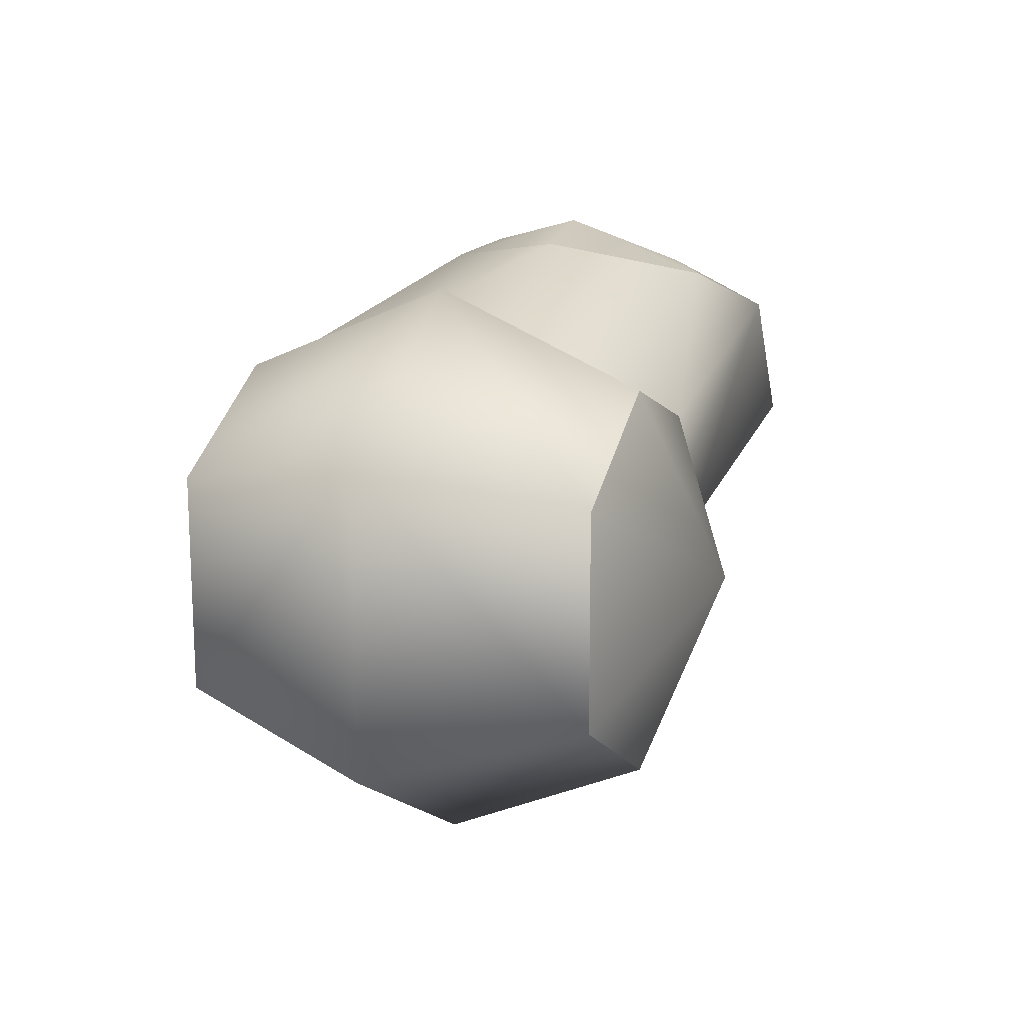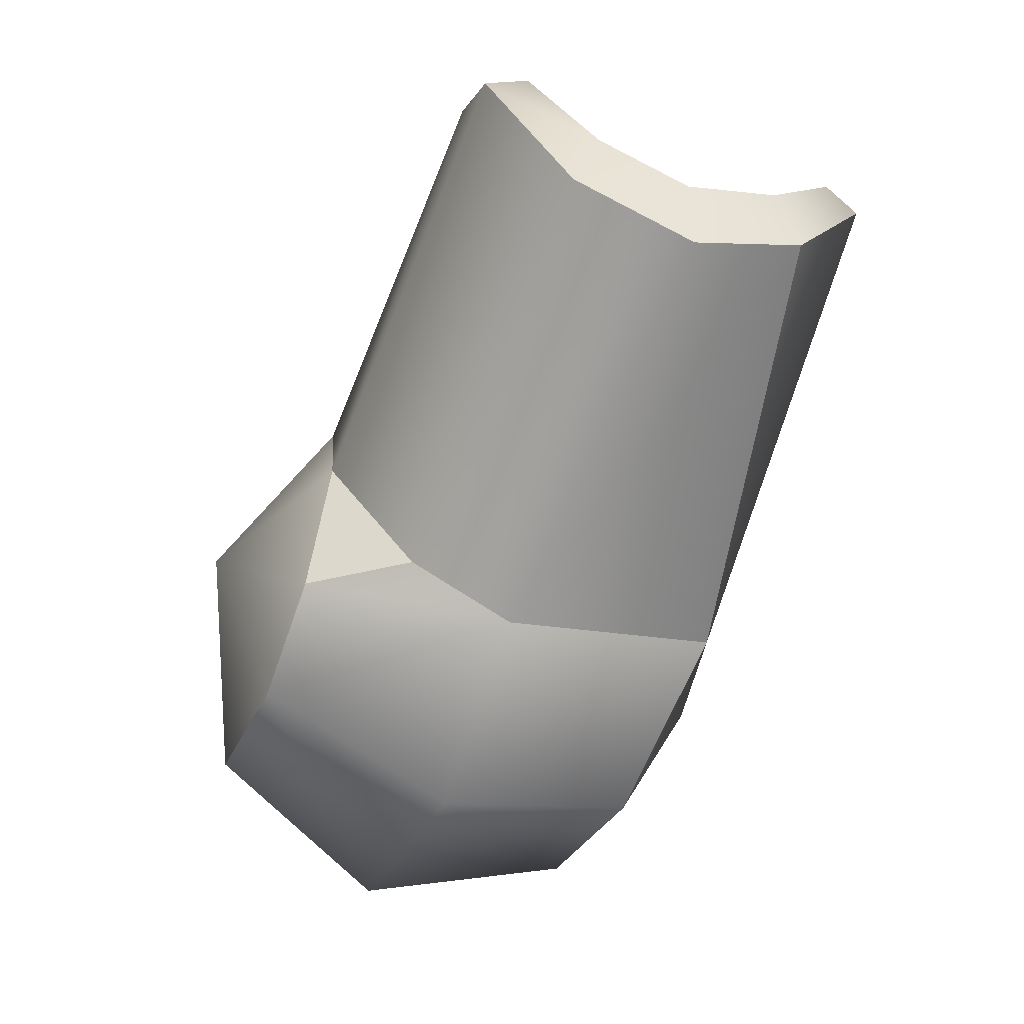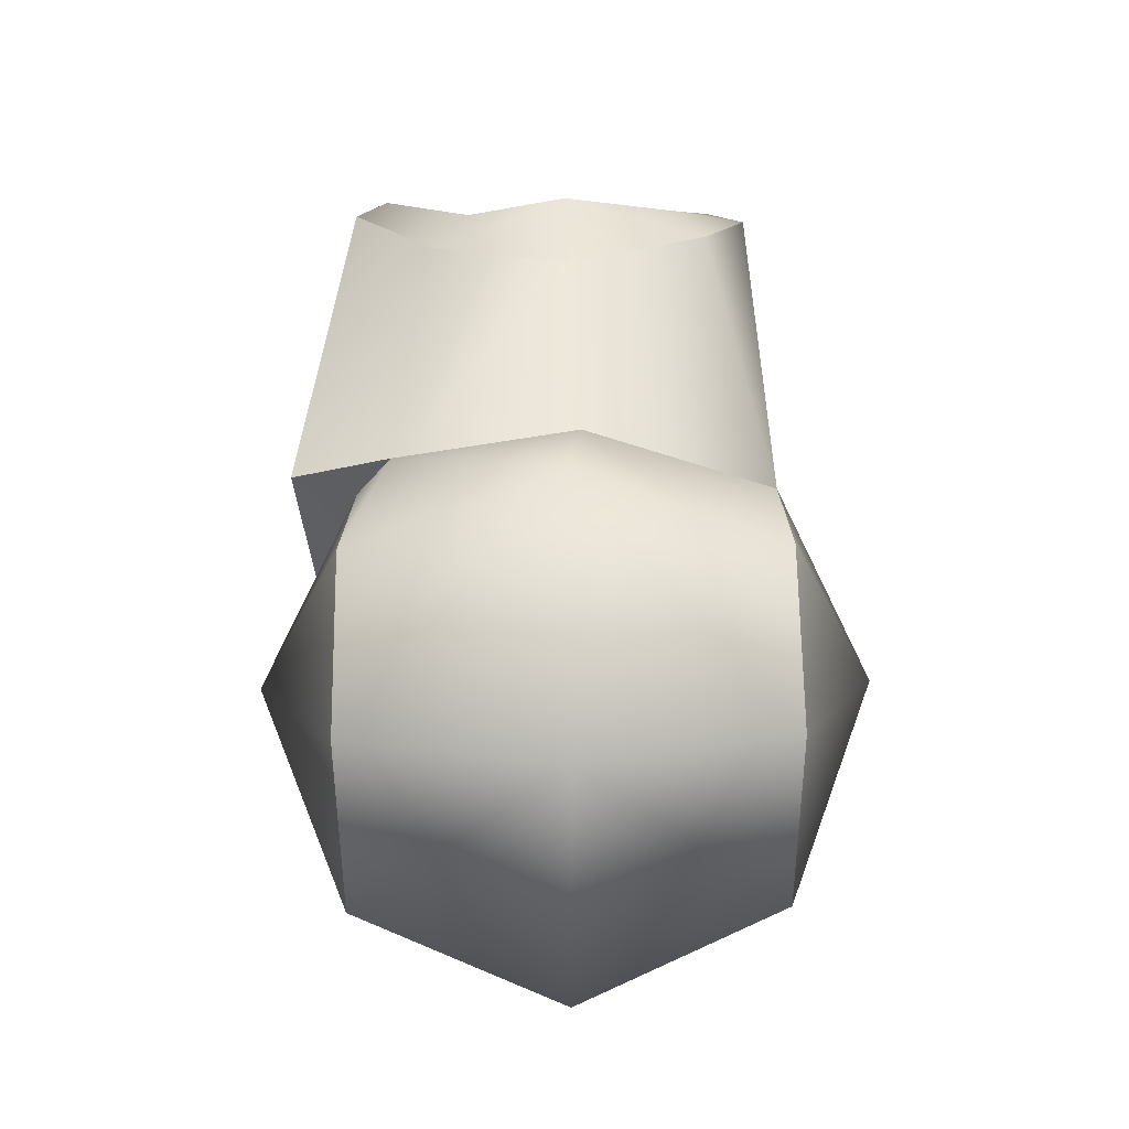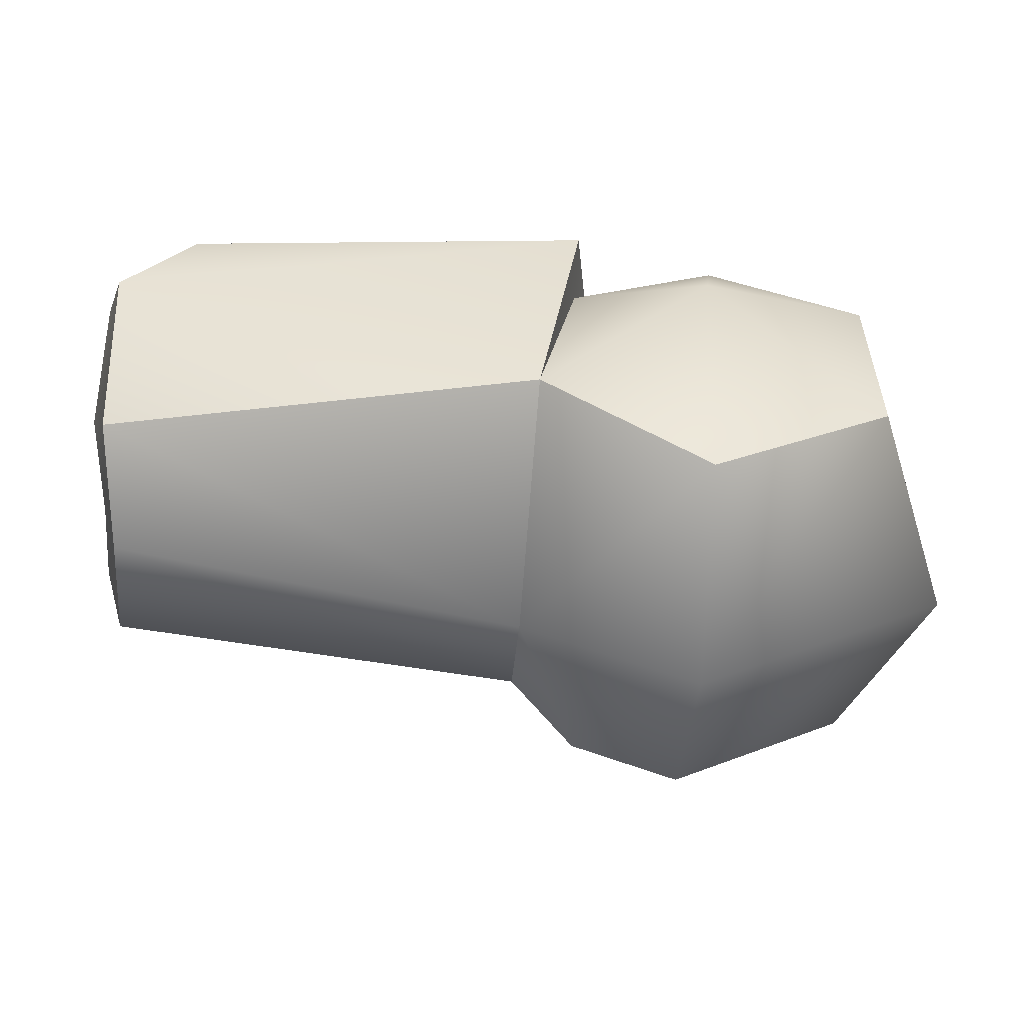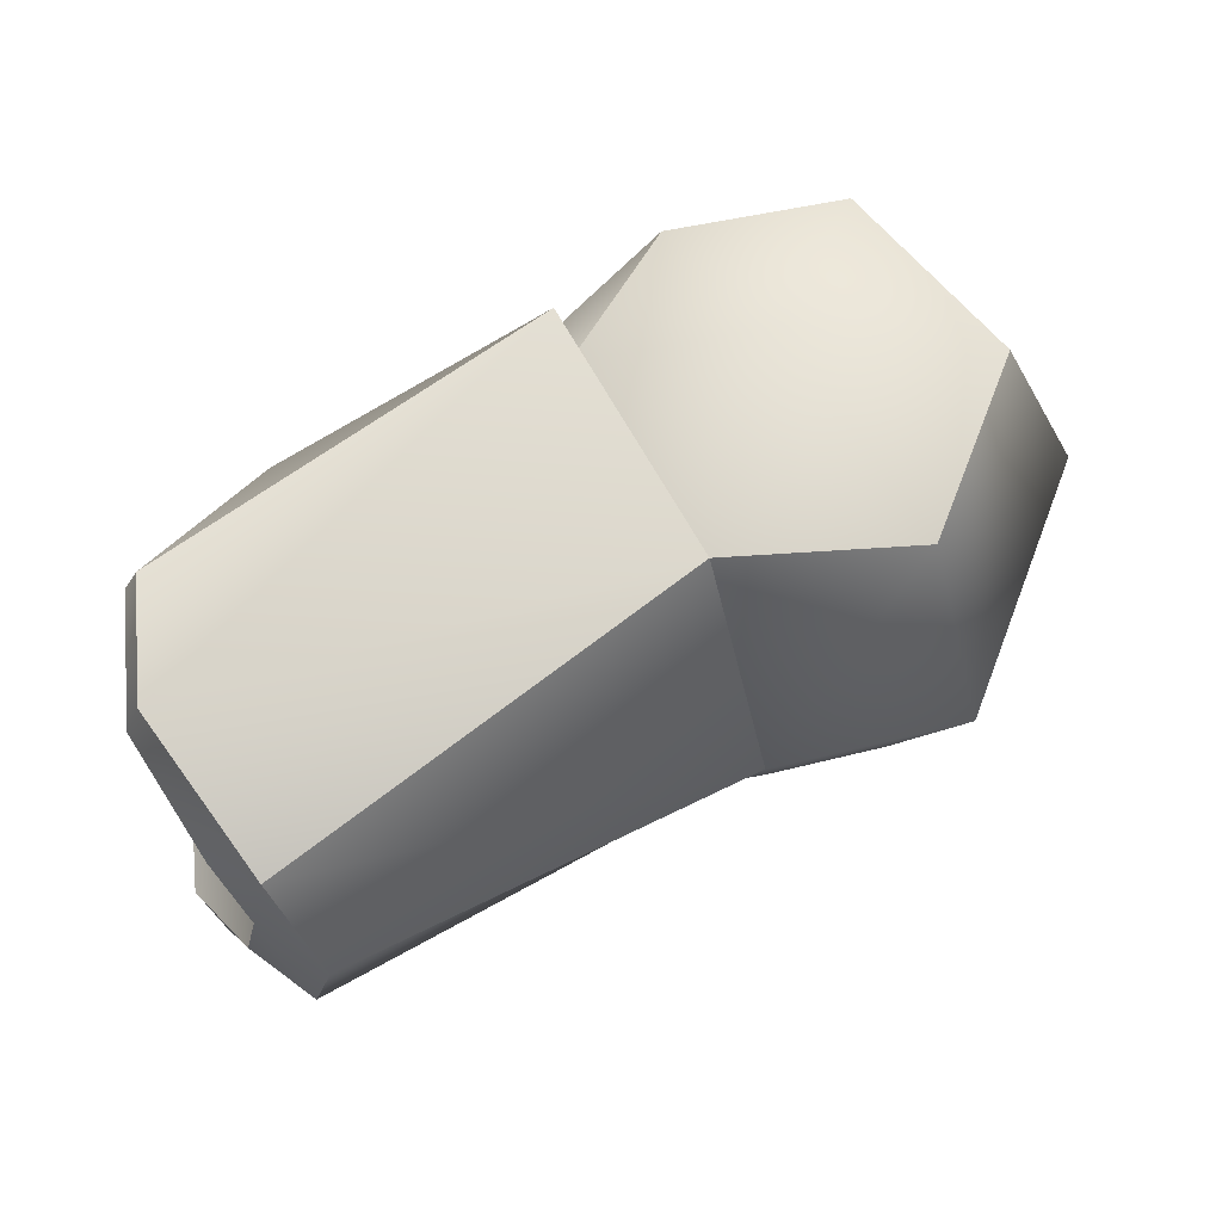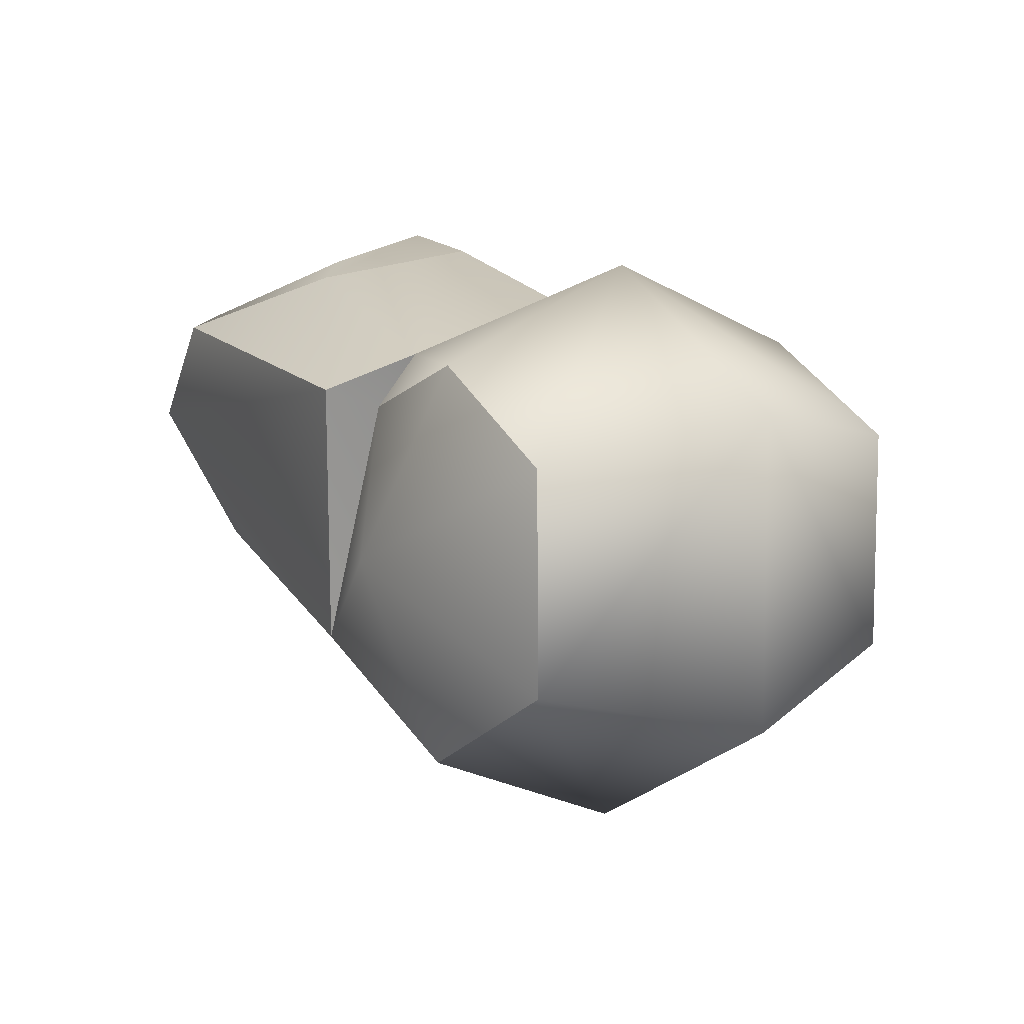
<metadata>
{"format":"obj","ext":"obj","renderer":"f3d","projection":"perspective","resolution":1024,"background":"white","views":[{"elev":15.6,"azim":-70.8,"up":"+Z"},{"elev":-60.0,"azim":69.0,"up":"+Z"},{"elev":39.4,"azim":-90.3,"up":"+Z"},{"elev":-56.3,"azim":177.6,"up":"+Z"},{"elev":62.1,"azim":141.3,"up":"+Y"},{"elev":10.1,"azim":-121.2,"up":"+Z"}]}
</metadata>
<code>
o buzzlightyLeftArm_buzzlighty.012
v 0.3017 0.6145 -0.005399
v 0.3027 0.5999 -0.02547
v 0.2992 0.6222 -0.006789
v 0.2857 0.6211 0.01408
v 0.2989 0.6061 -0.03637
v 0.2878 0.6149 0.01606
v 0.3006 0.5825 -0.03177
v 0.2534 0.6037 0.02652
v 0.2962 0.5844 -0.04757
v 0.2609 0.5972 0.02926
v 0.2974 0.5601 -0.04118
v 0.2577 0.5787 0.03481
v 0.3017 0.564 -0.02756
v 0.2392 0.5779 0.03215
v 0.2999 0.5415 -0.01363
v 0.2614 0.5514 0.02392
v 0.3014 0.5498 -0.00743
v 0.269 0.558 0.0253
v 0.2838 0.5422 0.01368
v 0.2888 0.549 0.0126
v 0.1461 0.5399 0.000486
v 0.131 0.5784 0.008898
v 0.146 0.5398 -0.0404
v 0.1764 0.5789 0.03247
v 0.1309 0.5783 -0.04892
v 0.1768 0.5402 0.01563
v 0.1814 0.5402 -0.06094
v 0.1452 0.6172 0.000295
v 0.2001 0.576 0.02257
v 0.1809 0.5788 -0.07797
v 0.1759 0.6175 0.01544
v 0.1451 0.6171 -0.04059
v 0.2068 0.5405 0.00425
v 0.2022 0.6098 0.01482
v 0.2153 0.5791 -0.06224
v 0.2051 0.6165 0.004577
v 0.1804 0.6175 -0.06113
v 0.2027 0.5403 -0.05128
v 0.2133 0.6235 -0.04238
v 0.216 0.5582 -0.05293
v 0.216 0.5582 -0.05293
v 0.2127 0.5404 -0.02181
v 0.2027 0.5403 -0.05128
v 0.1817 0.5243 -0.02002
v 0.1814 0.5402 -0.06094
v 0.2027 0.5403 -0.05128
v 0.146 0.5398 -0.0404
v 0.2127 0.5404 -0.02181
v 0.1461 0.5399 0.000486
v 0.2068 0.5405 0.00425
v 0.1768 0.5402 0.01563
v 0.2608 0.5814 -0.005944
v 0.2878 0.6149 0.01606
v 0.2609 0.5972 0.02926
v 0.2577 0.5787 0.03481
v 0.269 0.558 0.0253
v 0.2888 0.549 0.0126
v 0.2133 0.6235 -0.04238
v 0.2051 0.6165 0.004577
v 0.2048 0.6281 0.008617
v 0.2022 0.6098 0.01482
v 0.1803 0.6336 -0.02029
v 0.1804 0.6175 -0.06113
v 0.1451 0.6171 -0.04059
v 0.1452 0.6172 0.000295
v 0.2133 0.6235 -0.04238
v 0.1759 0.6175 0.01544
v 0.2051 0.6165 0.004577
v 0.2534 0.6037 0.02652
v 0.2022 0.6098 0.01482
v 0.2392 0.5779 0.03215
v 0.2048 0.6281 0.008617
v 0.2857 0.6211 0.01408
v 0.2001 0.576 0.02257
v 0.2614 0.5514 0.02392
v 0.2068 0.5405 0.00425
v 0.2838 0.5422 0.01368
v 0.2127 0.5404 -0.02181
v 0.2999 0.5415 -0.01363
v 0.2974 0.5601 -0.04118
v 0.216 0.5582 -0.05293
v 0.2962 0.5844 -0.04757
v 0.2153 0.5791 -0.06224
v 0.2989 0.6061 -0.03637
v 0.2133 0.6235 -0.04238
v 0.2992 0.6222 -0.006789
v 0.2133 0.6235 -0.04238
v 0.2048 0.6281 0.008617
v 0.2857 0.6211 0.01408
v 0.2989 0.6061 -0.03637
v 0.2608 0.5814 -0.005944
v 0.3017 0.6145 -0.005399
v 0.2878 0.6149 0.01606
v 0.3027 0.5999 -0.02547
v 0.3006 0.5825 -0.03177
v 0.3014 0.5498 -0.00743
v 0.2888 0.549 0.0126
v 0.3017 0.564 -0.02756
f 1 2 3
f 4 1 3
f 3 2 5
f 6 1 4
f 7 5 2
f 8 6 4
f 9 5 7
f 10 6 8
f 9 7 11
f 10 8 12
f 11 7 13
f 12 8 14
f 11 13 15
f 16 12 14
f 15 13 17
f 18 12 16
f 15 17 19
f 16 19 18
f 19 17 20
f 18 19 20
f 21 22 23
f 22 21 24
f 23 22 25
f 24 21 26
f 25 27 23
f 24 28 22
f 24 26 29
f 30 27 25
f 31 28 24
f 28 32 22
f 29 26 33
f 25 32 30
f 34 31 24
f 29 34 24
f 22 32 25
f 35 27 30
f 36 31 34
f 30 32 37
f 37 35 30
f 38 27 35
f 39 35 37
f 40 38 35
f 41 42 43
f 44 45 46
f 47 45 44
f 44 46 48
f 47 44 49
f 44 48 50
f 44 51 49
f 51 44 50
f 52 53 54
f 52 54 55
f 55 56 52
f 56 57 52
f 58 59 60
f 61 60 59
f 62 63 64
f 62 64 65
f 62 66 63
f 67 62 65
f 62 68 66
f 68 62 67
f 69 70 71
f 69 72 70
f 73 72 69
f 71 70 74
f 75 71 74
f 74 76 75
f 76 77 75
f 78 77 76
f 79 77 78
f 78 80 79
f 81 80 78
f 80 81 82
f 82 81 83
f 83 84 82
f 85 84 83
f 86 87 88
f 86 88 89
f 86 90 87
f 91 92 93
f 91 94 92
f 95 94 91
f 96 91 97
f 95 91 98
f 98 91 96

</code>
